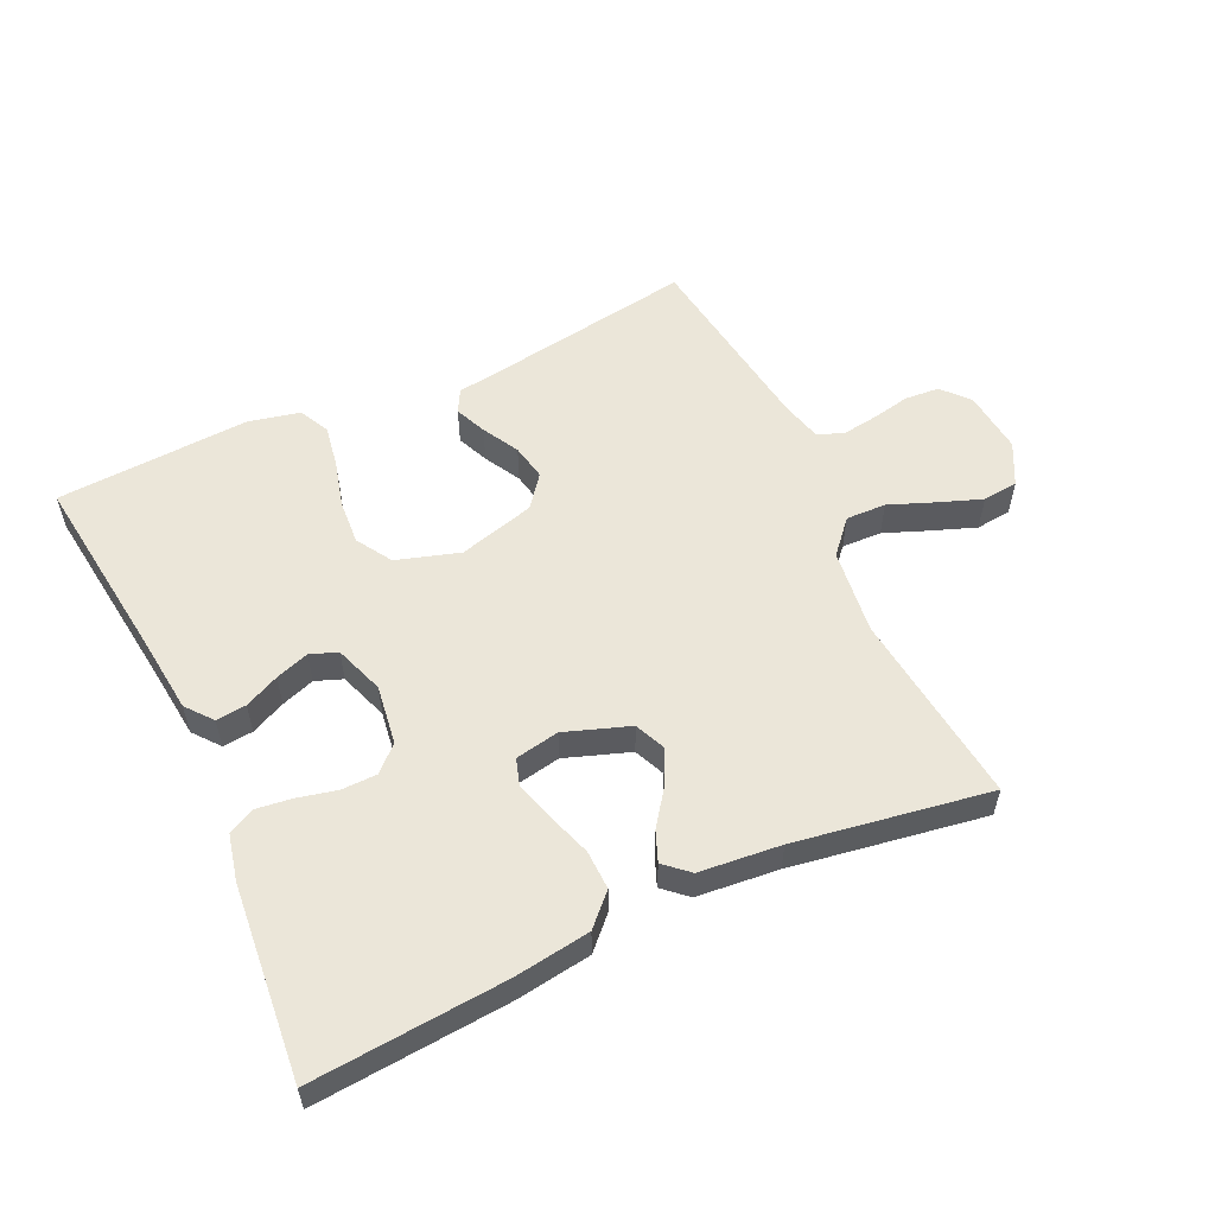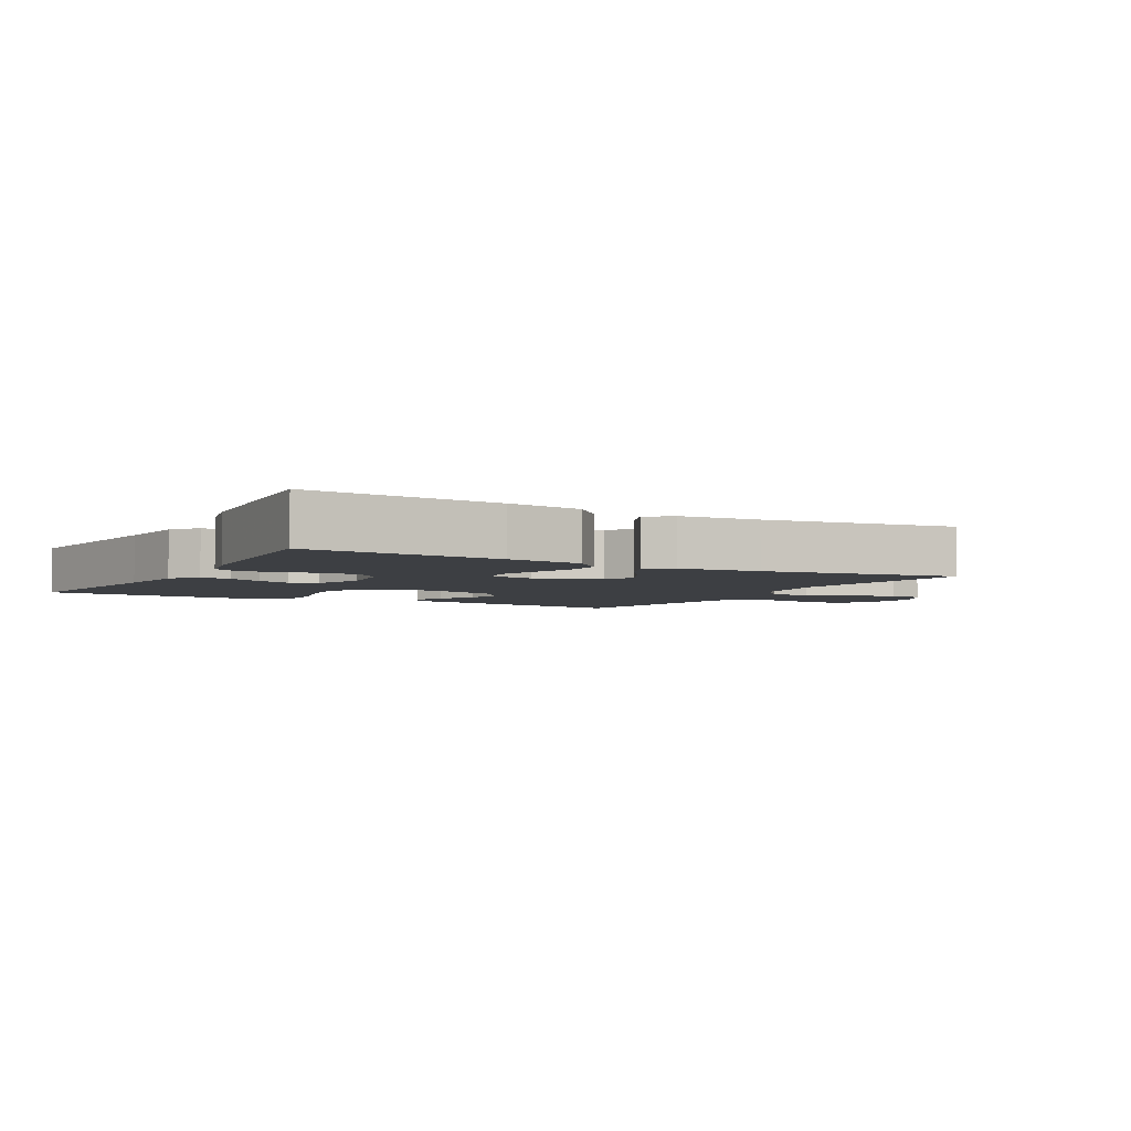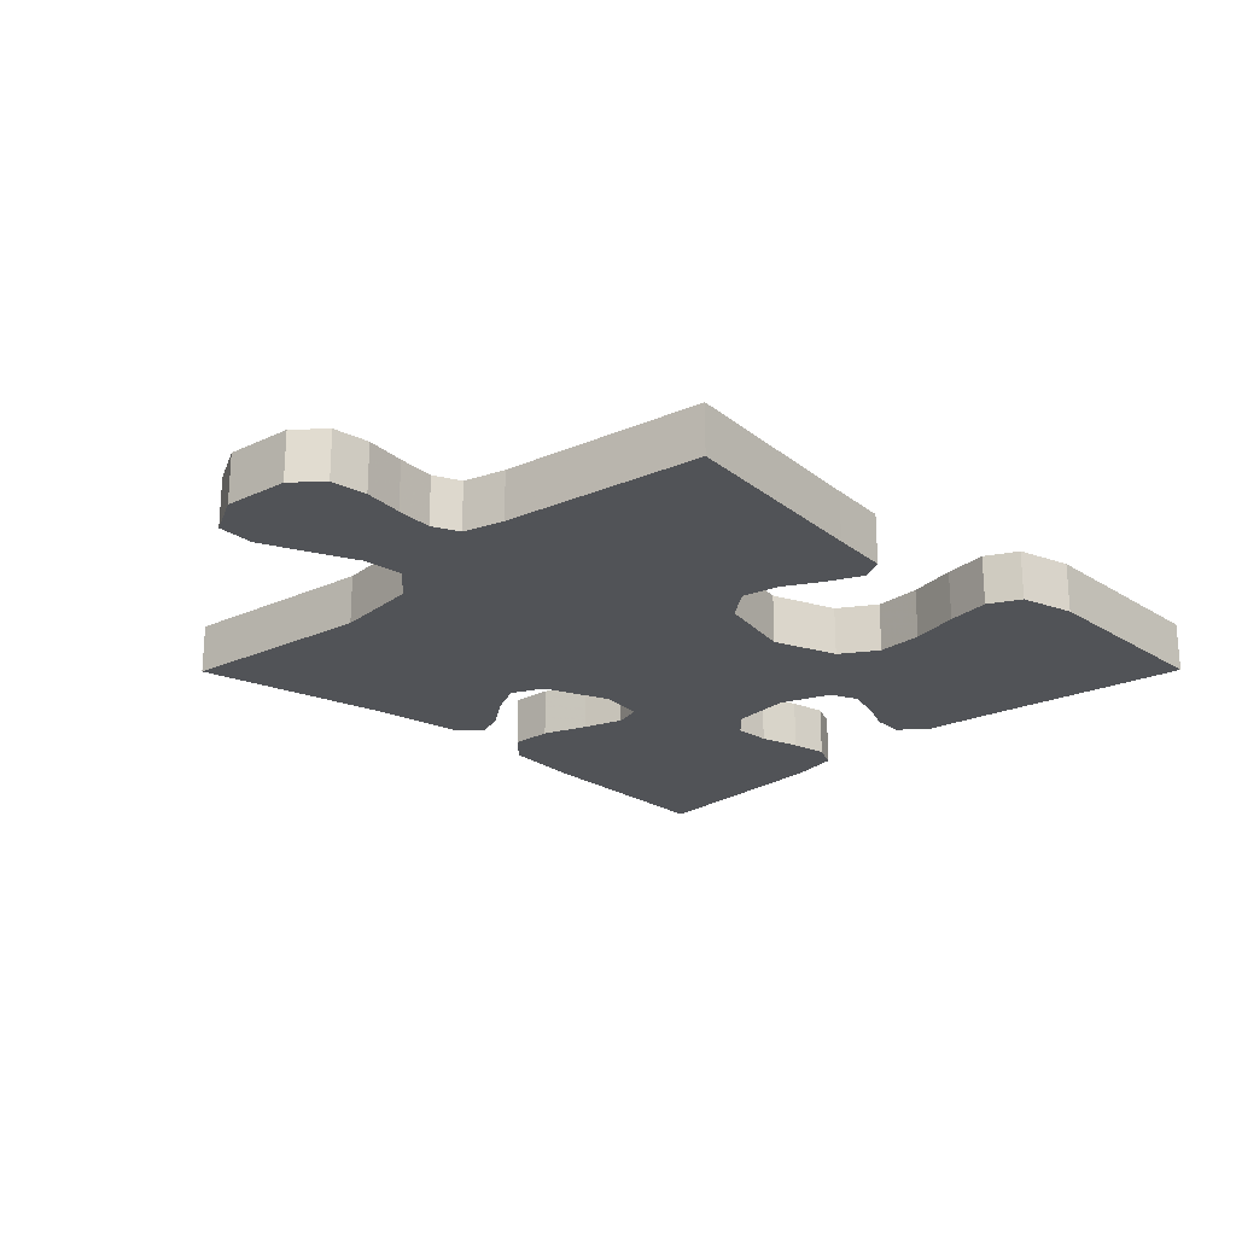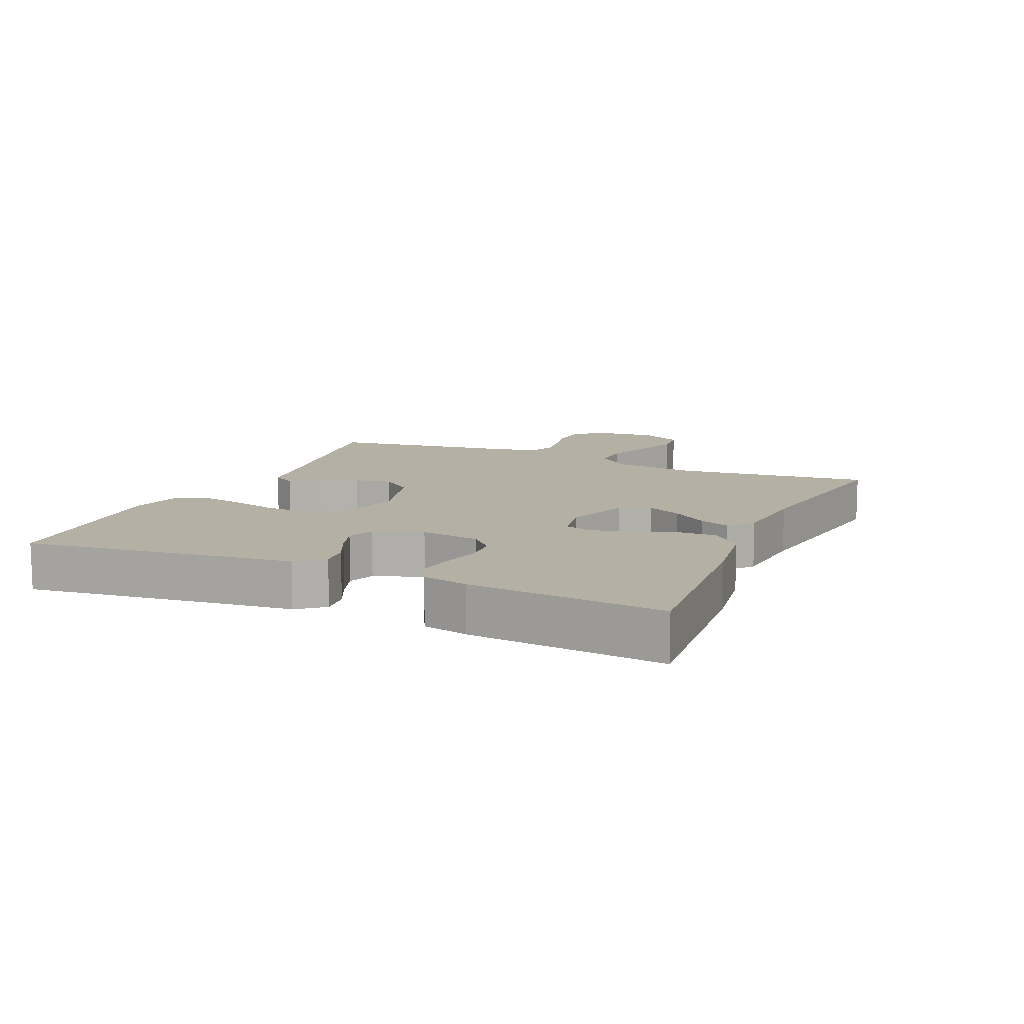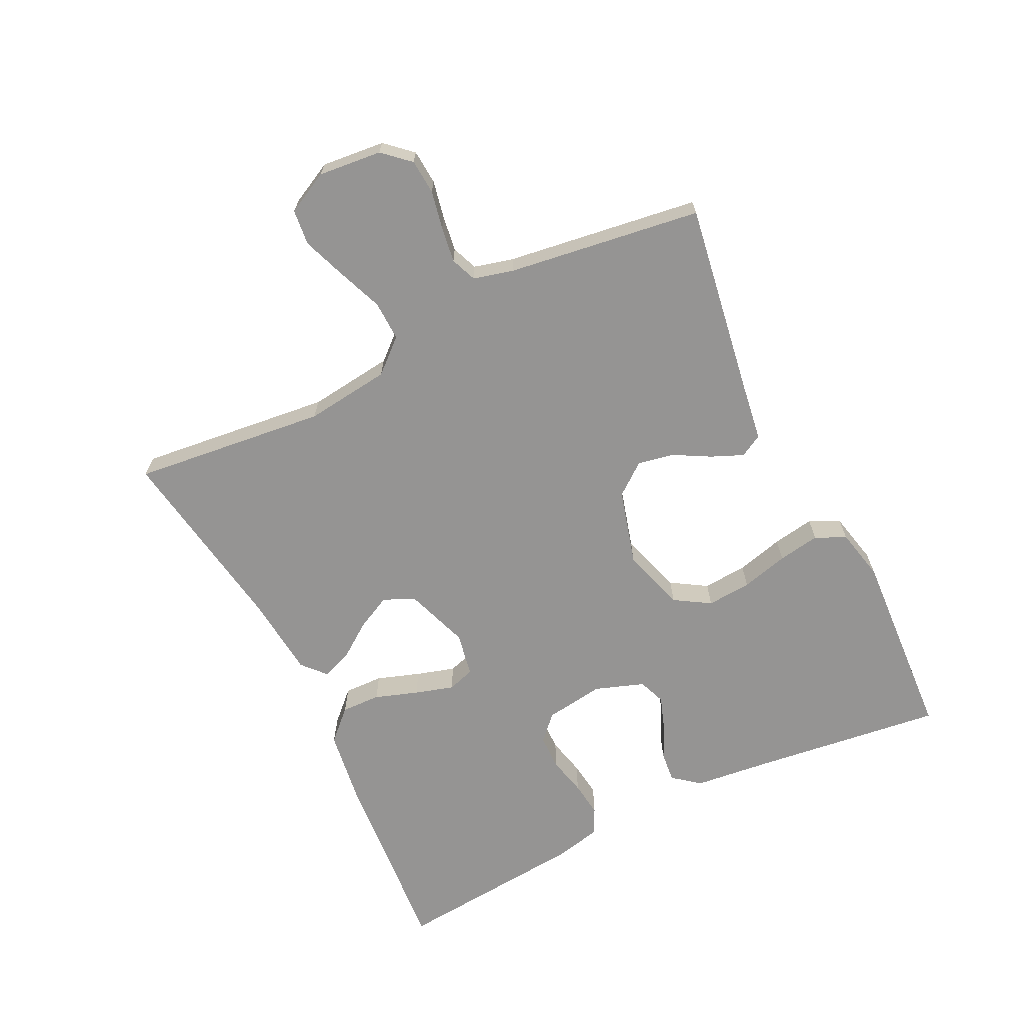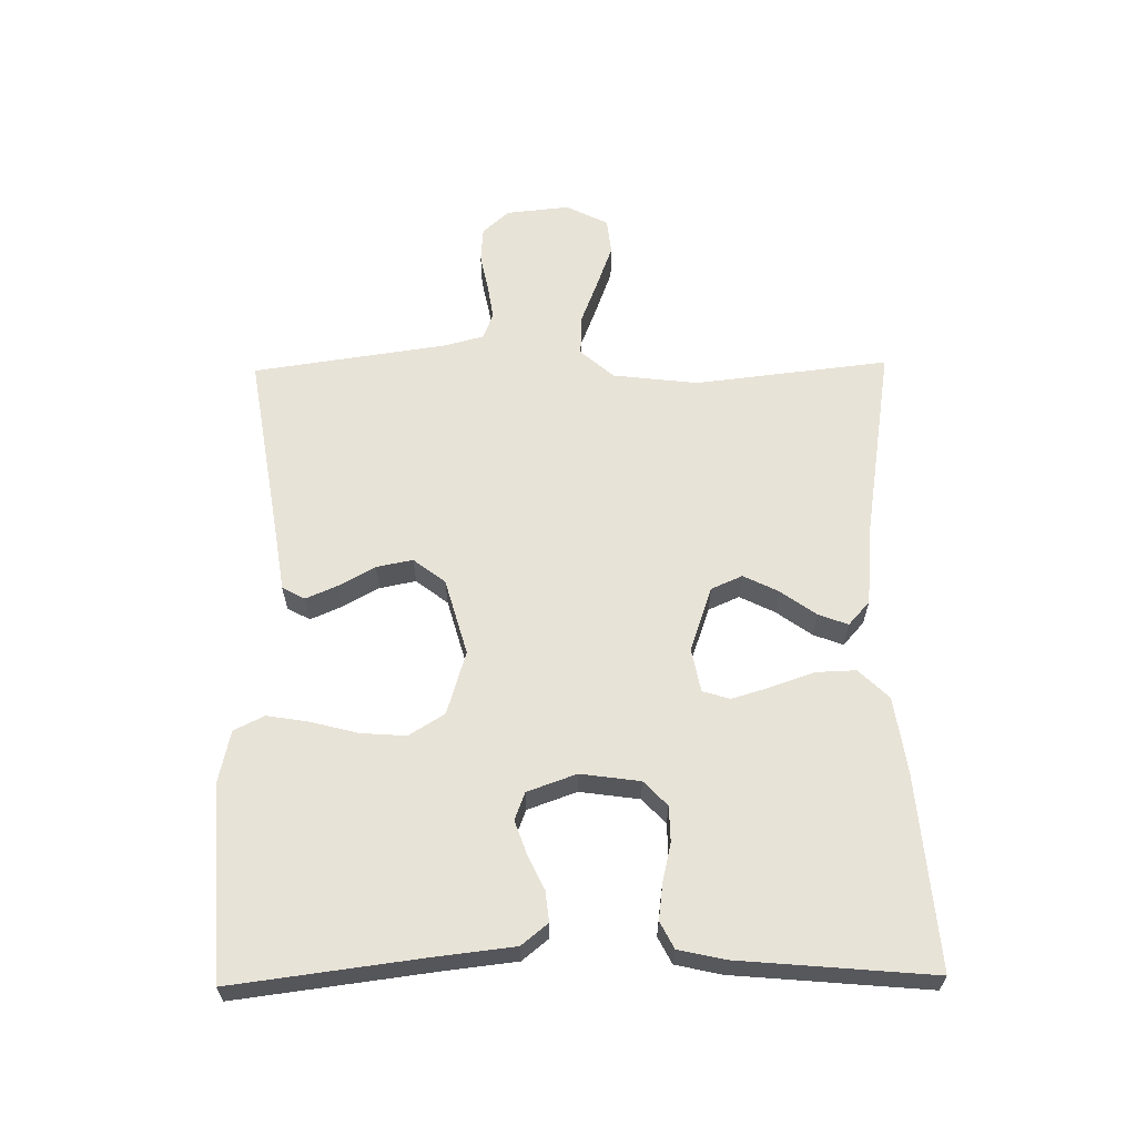
<metadata>
{"format":"obj","ext":"obj","renderer":"f3d","projection":"perspective","resolution":1024,"background":"white","views":[{"elev":55.9,"azim":-24.9,"up":"+Y"},{"elev":-4.1,"azim":-29.4,"up":"+Y"},{"elev":-21.9,"azim":135.3,"up":"+Y"},{"elev":11.5,"azim":-66.3,"up":"+Y"},{"elev":-67.1,"azim":116.2,"up":"+Y"},{"elev":62.3,"azim":-90.9,"up":"+Y"}]}
</metadata>
<code>
v 0.5 0.07 0.5
v 0.466 0.07 0.2
v 0.482 0.07 0.068
v 0.527 0.07 0.017
v 0.589 0.07 0.019
v 0.658 0.07 0.046
v 0.726 0.07 0.071
v 0.781 0.07 0.065
v 0.814 0.07 0
v 0.804 0.07 -0.098
v 0.767 0.07 -0.139
v 0.713 0.07 -0.143
v 0.654 0.07 -0.131
v 0.599 0.07 -0.123
v 0.559 0.07 -0.139
v 0.543 0.07 -0.2
v 0.5 0.07 -0.5
v 0.2 0.07 -0.452
v 0.112 0.07 -0.439
v 0.093 0.07 -0.404
v 0.114 0.07 -0.355
v 0.145 0.07 -0.299
v 0.156 0.07 -0.243
v 0.118 0.07 -0.194
v 0 0.07 -0.161
v -0.098 0.07 -0.191
v -0.132 0.07 -0.246
v -0.127 0.07 -0.315
v -0.108 0.07 -0.388
v -0.097 0.07 -0.453
v -0.12 0.07 -0.5
v -0.2 0.07 -0.518
v -0.5 0.07 -0.5
v -0.462 0.07 -0.2
v -0.449 0.07 -0.085
v -0.416 0.07 -0.044
v -0.369 0.07 -0.049
v -0.316 0.07 -0.074
v -0.264 0.07 -0.092
v -0.222 0.07 -0.076
v -0.195 0.07 0
v -0.208 0.07 0.092
v -0.246 0.07 0.128
v -0.301 0.07 0.129
v -0.361 0.07 0.115
v -0.416 0.07 0.108
v -0.457 0.07 0.129
v -0.473 0.07 0.2
v -0.5 0.07 0.5
v -0.2 0.07 0.476
v -0.083 0.07 0.459
v -0.038 0.07 0.413
v -0.04 0.07 0.352
v -0.063 0.07 0.285
v -0.081 0.07 0.225
v -0.068 0.07 0.183
v 0 0.07 0.17
v 0.1 0.07 0.205
v 0.121 0.07 0.253
v 0.094 0.07 0.307
v 0.055 0.07 0.361
v 0.037 0.07 0.407
v 0.074 0.07 0.44
v 0.2 0.07 0.452
v 0.5 0 0.5
v 0.466 0 0.2
v 0.482 0 0.068
v 0.527 0 0.017
v 0.589 0 0.019
v 0.658 0 0.046
v 0.726 0 0.071
v 0.781 0 0.065
v 0.814 0 0
v 0.804 0 -0.098
v 0.767 0 -0.139
v 0.713 0 -0.143
v 0.654 0 -0.131
v 0.599 0 -0.123
v 0.559 0 -0.139
v 0.543 0 -0.2
v 0.5 0 -0.5
v 0.2 0 -0.452
v 0.112 0 -0.439
v 0.093 0 -0.404
v 0.114 0 -0.355
v 0.145 0 -0.299
v 0.156 0 -0.243
v 0.118 0 -0.194
v 0 0 -0.161
v -0.098 0 -0.191
v -0.132 0 -0.246
v -0.127 0 -0.315
v -0.108 0 -0.388
v -0.097 0 -0.453
v -0.12 0 -0.5
v -0.2 0 -0.518
v -0.5 0 -0.5
v -0.462 0 -0.2
v -0.449 0 -0.085
v -0.416 0 -0.044
v -0.369 0 -0.049
v -0.316 0 -0.074
v -0.264 0 -0.092
v -0.222 0 -0.076
v -0.195 0 0
v -0.208 0 0.092
v -0.246 0 0.128
v -0.301 0 0.129
v -0.361 0 0.115
v -0.416 0 0.108
v -0.457 0 0.129
v -0.473 0 0.2
v -0.5 0 0.5
v -0.2 0 0.476
v -0.083 0 0.459
v -0.038 0 0.413
v -0.04 0 0.352
v -0.063 0 0.285
v -0.081 0 0.225
v -0.068 0 0.183
v 0 0 0.17
v 0.1 0 0.205
v 0.121 0 0.253
v 0.094 0 0.307
v 0.055 0 0.361
v 0.037 0 0.407
v 0.074 0 0.44
v 0.2 0 0.452
f 62 63 64
f 61 62 64
f 60 61 64
f 64 1 2
f 60 64 2
f 59 60 2
f 58 59 2 3
f 57 58 3 4
f 56 57 4
f 52 53 54
f 51 52 54
f 50 51 54
f 49 50 54
f 48 49 54
f 47 48 54
f 46 47 54
f 45 46 54
f 44 45 54
f 43 44 54 55
f 42 43 55 56
f 36 37 38
f 35 36 38
f 34 35 38
f 34 38 39
f 33 34 39
f 32 33 39
f 31 32 39
f 30 31 39
f 29 30 39
f 28 29 39
f 27 28 39 40
f 20 21 22
f 19 20 22
f 18 19 22
f 18 22 23
f 17 18 23
f 16 17 23
f 15 16 23 24
f 11 12 13
f 10 11 13
f 9 10 13
f 8 9 13
f 7 8 13
f 6 7 13
f 5 6 13
f 4 5 13 14
f 15 24 25
f 14 15 25
f 4 14 25
f 56 4 25
f 42 56 25
f 41 42 25
f 26 27 40 41
f 25 26 41
f 128 127 126
f 128 126 125
f 128 125 124
f 66 65 128
f 66 128 124
f 66 124 123
f 67 66 123 122
f 68 67 122 121
f 68 121 120
f 118 117 116
f 118 116 115
f 118 115 114
f 118 114 113
f 118 113 112
f 118 112 111
f 118 111 110
f 118 110 109
f 118 109 108
f 119 118 108 107
f 120 119 107 106
f 102 101 100
f 102 100 99
f 102 99 98
f 103 102 98
f 103 98 97
f 103 97 96
f 103 96 95
f 103 95 94
f 103 94 93
f 103 93 92
f 104 103 92 91
f 86 85 84
f 86 84 83
f 86 83 82
f 87 86 82
f 87 82 81
f 87 81 80
f 88 87 80 79
f 77 76 75
f 77 75 74
f 77 74 73
f 77 73 72
f 77 72 71
f 77 71 70
f 77 70 69
f 78 77 69 68
f 89 88 79
f 89 79 78
f 89 78 68
f 89 68 120
f 89 120 106
f 89 106 105
f 105 104 91 90
f 105 90 89
f 1 65 66 2
f 2 66 67 3
f 3 67 68 4
f 4 68 69 5
f 5 69 70 6
f 6 70 71 7
f 7 71 72 8
f 8 72 73 9
f 9 73 74 10
f 10 74 75 11
f 11 75 76 12
f 12 76 77 13
f 13 77 78 14
f 14 78 79 15
f 15 79 80 16
f 16 80 81 17
f 17 81 82 18
f 18 82 83 19
f 19 83 84 20
f 20 84 85 21
f 21 85 86 22
f 22 86 87 23
f 23 87 88 24
f 24 88 89 25
f 25 89 90 26
f 26 90 91 27
f 27 91 92 28
f 28 92 93 29
f 29 93 94 30
f 30 94 95 31
f 31 95 96 32
f 32 96 97 33
f 33 97 98 34
f 34 98 99 35
f 35 99 100 36
f 36 100 101 37
f 37 101 102 38
f 38 102 103 39
f 39 103 104 40
f 40 104 105 41
f 41 105 106 42
f 42 106 107 43
f 43 107 108 44
f 44 108 109 45
f 45 109 110 46
f 46 110 111 47
f 47 111 112 48
f 48 112 113 49
f 49 113 114 50
f 50 114 115 51
f 51 115 116 52
f 52 116 117 53
f 53 117 118 54
f 54 118 119 55
f 55 119 120 56
f 56 120 121 57
f 57 121 122 58
f 58 122 123 59
f 59 123 124 60
f 60 124 125 61
f 61 125 126 62
f 62 126 127 63
f 63 127 128 64
f 64 128 65 1

</code>
